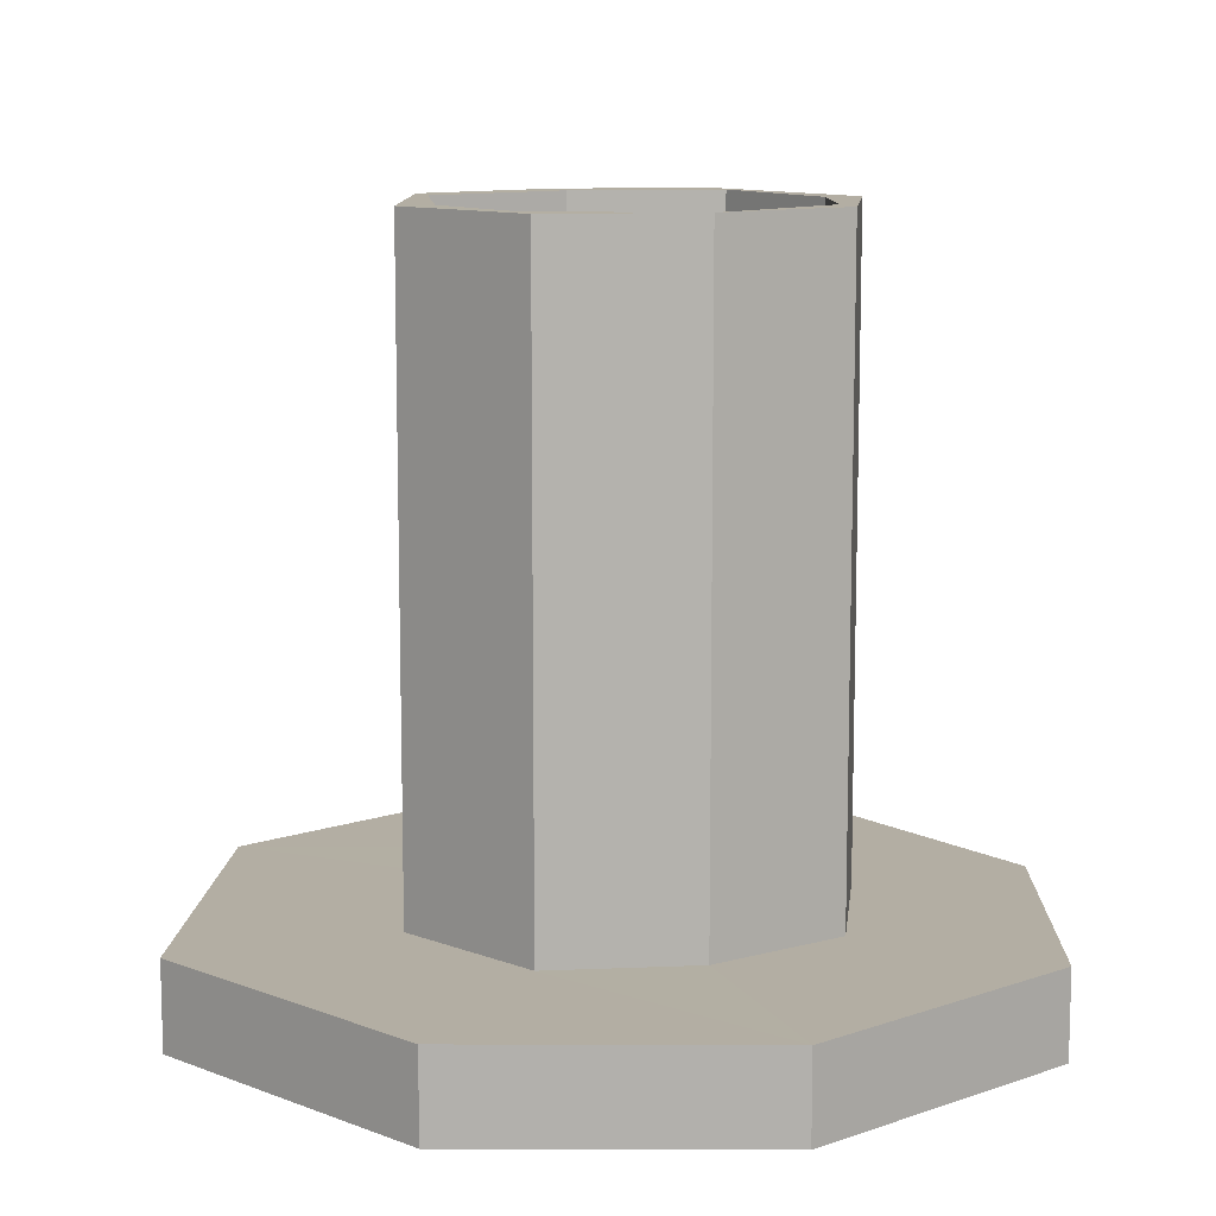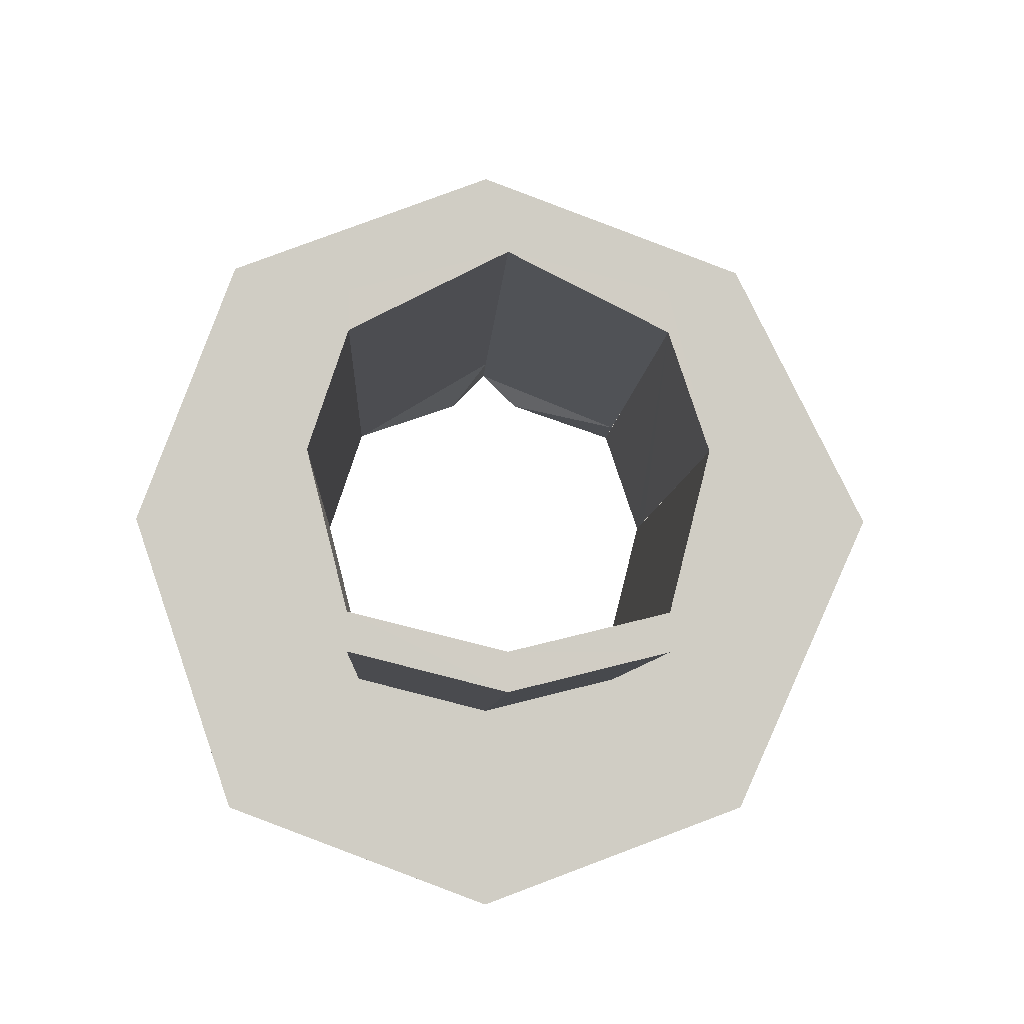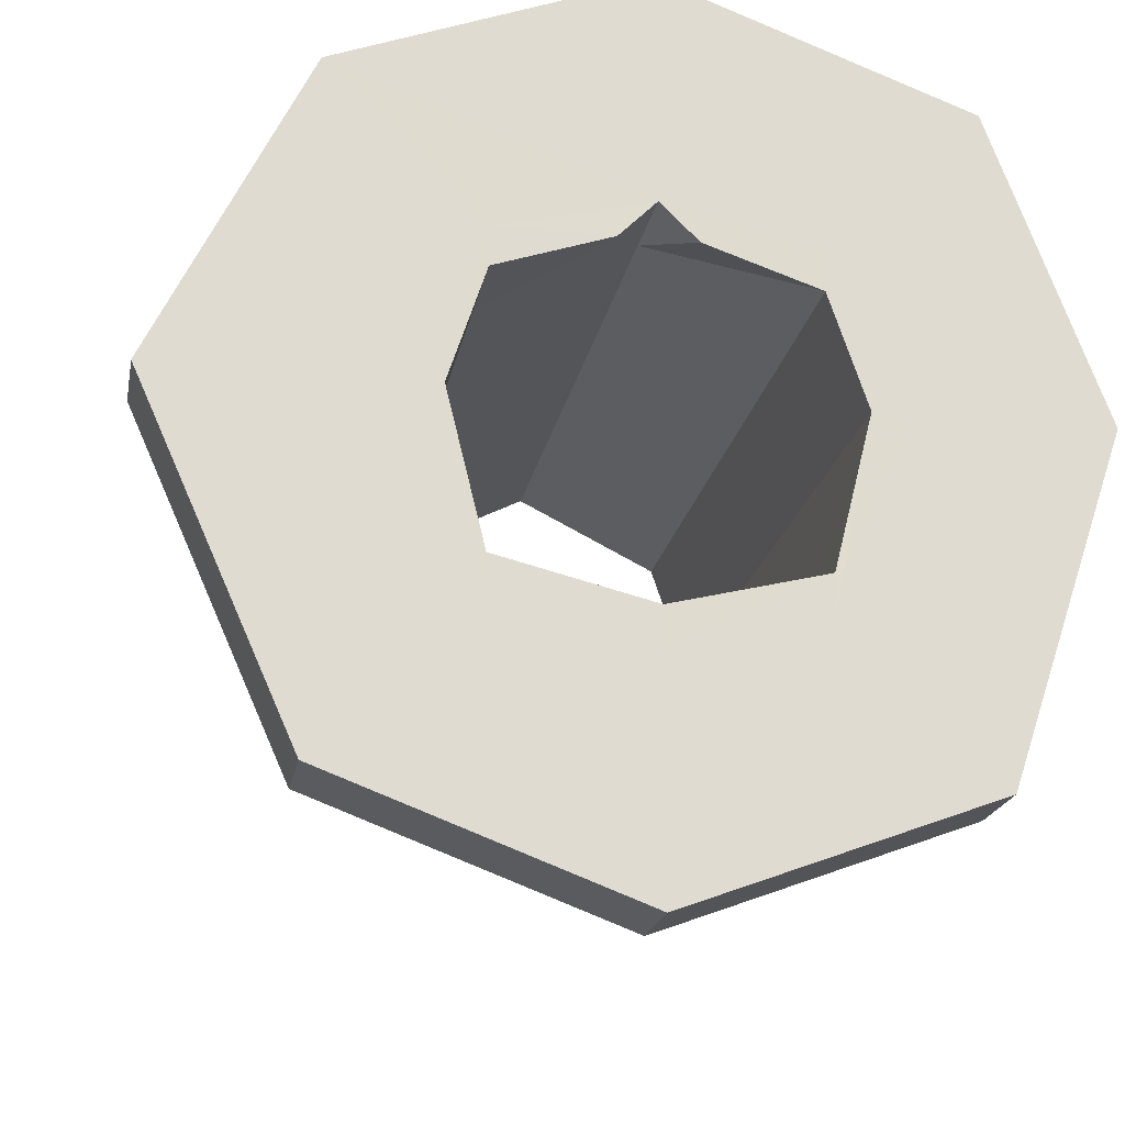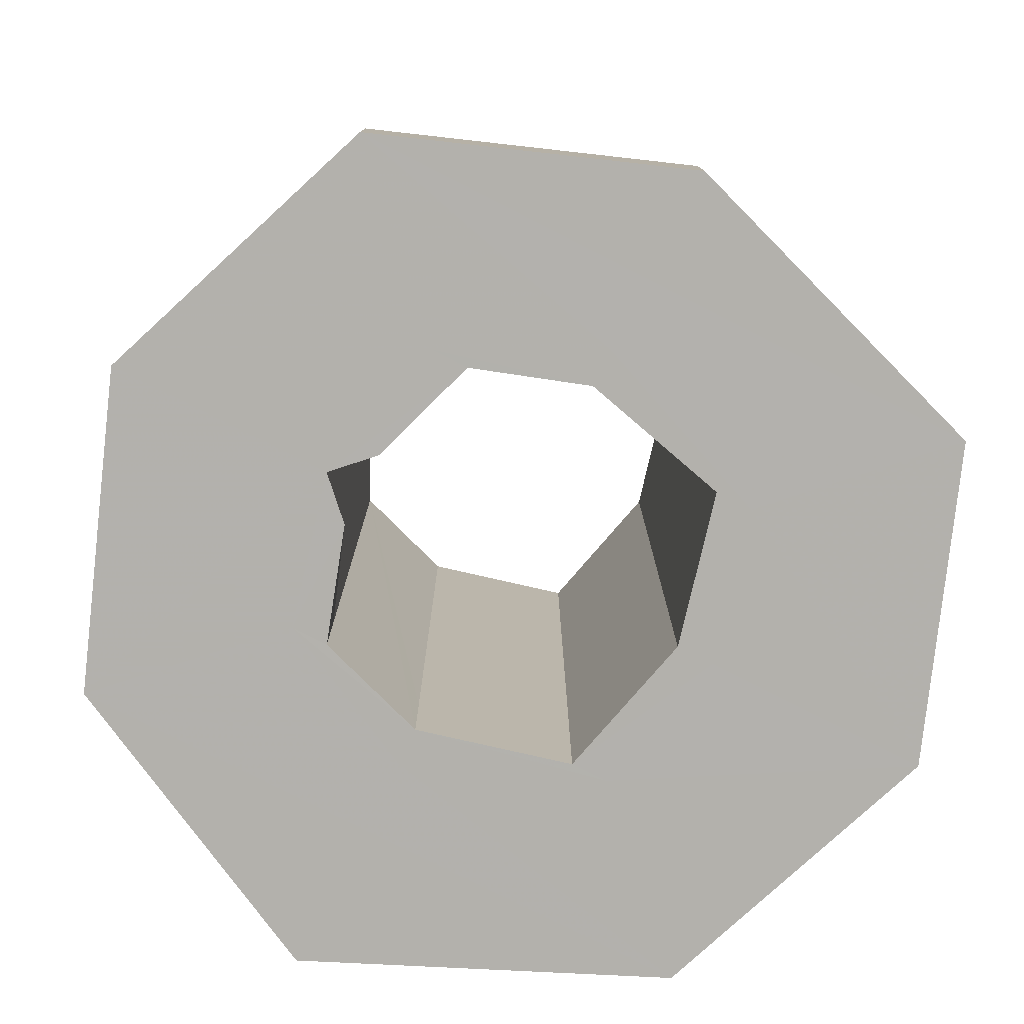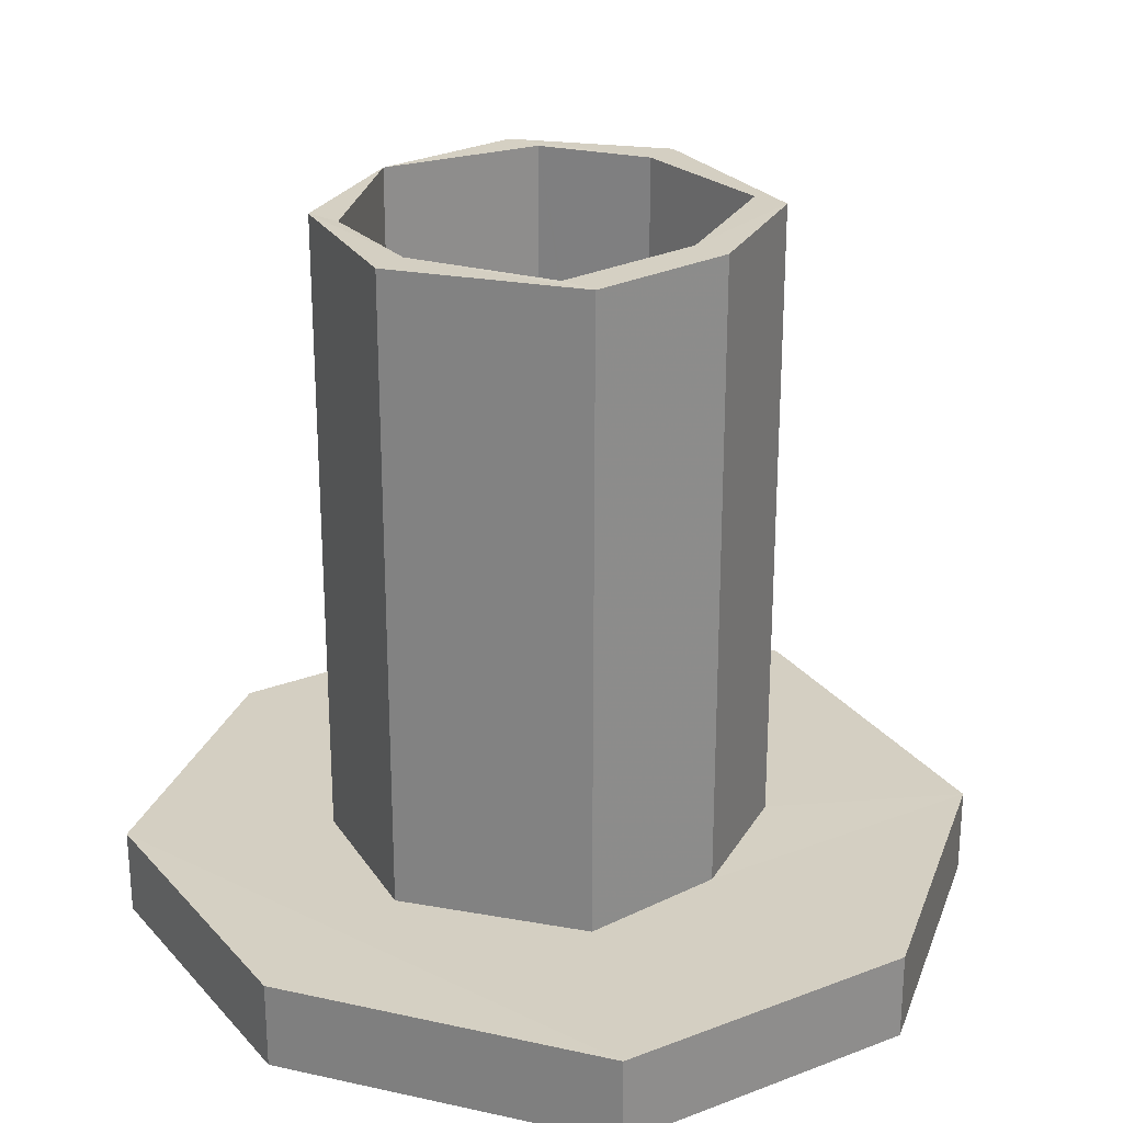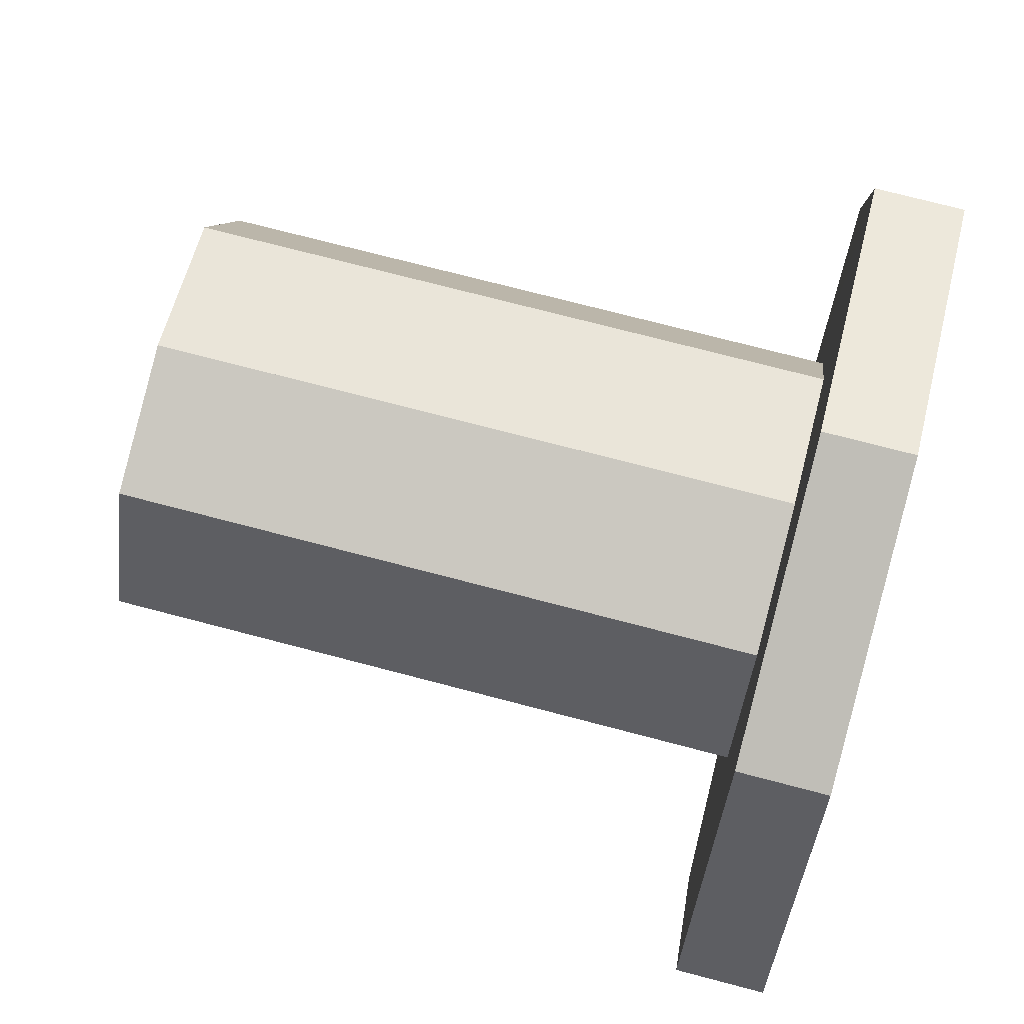
<metadata>
{"format":"obj","ext":"obj","renderer":"f3d","projection":"perspective","resolution":1024,"background":"white","views":[{"elev":11.0,"azim":159.9,"up":"+Z"},{"elev":-5.9,"azim":-2.4,"up":"+Y"},{"elev":-19.7,"azim":169.9,"up":"+Y"},{"elev":-79.1,"azim":-116.9,"up":"+Z"},{"elev":25.7,"azim":-52.1,"up":"+Z"},{"elev":73.2,"azim":104.7,"up":"+Y"}]}
</metadata>
<code>
o 13056
v 2177 1878 7.892
v 2177 1878 7.892
v 2177 1878 7.892
v 2177 1878 7.916
v 2177 1878 7.892
v 2177 1878 7.892
v 2177 1878 7.916
v 2177 1878 7.892
v 2177 1878 7.916
v 2177 1878 7.916
v 2177 1878 7.892
v 2177 1878 7.916
v 2177 1878 7.916
v 2177 1878 7.916
v 2177 1878 7.916
v 2177 1878 8.092
v 2177 1878 7.916
v 2177 1878 8.092
v 2177 1878 7.916
v 2177 1878 7.916
v 2177 1878 8.092
v 2177 1878 7.916
v 2177 1878 7.916
v 2177 1878 7.916
v 2177 1878 8.092
v 2177 1878 8.092
v 2177 1878 7.916
v 2177 1878 7.916
v 2177 1878 8.092
v 2177 1878 7.916
v 2177 1878 7.892
v 2177 1878 7.892
v 2177 1878 7.892
v 2177 1878 7.916
v 2177 1878 7.892
v 2177 1878 7.892
v 2177 1878 7.916
v 2177 1878 7.916
v 2177 1878 7.892
v 2177 1878 7.916
v 2177 1878 8.092
v 2177 1878 8.092
v 2177 1878 8.092
v 2177 1878 7.892
v 2177 1878 7.916
v 2177 1878 7.916
v 2177 1878 7.892
v 2177 1878 7.892
v 2177 1878 7.916
v 2177 1878 7.916
v 2177 1878 8.092
v 2177 1878 8.092
v 2177 1878 8.092
v 2177 1878 8.092
v 2177 1878 8.092
v 2177 1878 7.916
v 2177 1878 8.092
v 2177 1878 8.092
v 2177 1878 8.092
v 2177 1878 8.092
v 2177 1878 8.092
v 2177 1878 8.092
v 2177 1878 8.092
v 2177 1878 7.916
v 2177 1878 7.892
v 2177 1878 7.892
v 2177 1878 7.892
v 2177 1878 7.892
v 2177 1878 7.916
v 2177 1878 7.892
v 2177 1878 7.892
v 2177 1878 7.916
v 2177 1878 7.892
v 2177 1878 7.892
v 2177 1878 8.092
v 2177 1878 7.916
v 2177 1878 7.892
v 2177 1878 8.092
v 2177 1878 7.892
v 2177 1878 7.892
v 2177 1878 8.092
v 2177 1878 7.916
v 2177 1878 7.916
v 2177 1878 7.916
v 2177 1878 7.916
v 2177 1878 7.892
v 2177 1878 7.892
v 2177 1878 7.892
v 2177 1878 7.892
v 2177 1878 7.892
v 2177 1878 7.892
v 2177 1878 8.092
v 2177 1878 7.916
v 2177 1878 7.892
v 2177 1878 8.092
v 2177 1878 8.092
v 2177 1878 8.092
v 2177 1878 8.092
v 2177 1878 8.092
v 2177 1878 7.916
v 2177 1878 8.092
v 2177 1878 8.092
v 2177 1878 8.092
v 2177 1878 8.092
v 2177 1878 8.092
v 2177 1878 8.092
v 2177 1878 7.916
v 2177 1878 7.916
v 2177 1878 7.916
v 2177 1878 7.916
v 2177 1878 7.916
v 2177 1878 7.892
v 2177 1878 7.916
v 2177 1878 7.892
v 2177 1878 7.916
v 2177 1878 7.916
v 2177 1878 7.916
v 2177 1878 7.892
v 2177 1878 7.916
v 2177 1878 8.092
v 2177 1878 8.092
v 2177 1878 7.916
v 2177 1878 7.892
v 2177 1878 7.916
v 2177 1878 7.892
v 2177 1878 7.916
v 2177 1878 7.892
v 2177 1878 7.892
v 2177 1878 7.892
v 2177 1878 7.892
v 2177 1878 7.892
v 2177 1878 7.892
v 2177 1878 7.892
v 2177 1878 7.892
v 2177 1878 7.892
v 2177 1878 7.892
v 2177 1878 7.892
v 2177 1878 7.892
v 2177 1878 7.892
v 2177 1878 7.916
v 2177 1878 8.092
v 2177 1878 7.892
v 2177 1878 7.892
v 2177 1878 8.092
v 2177 1878 8.092
v 2177 1878 8.092
v 2177 1878 8.092
v 2177 1878 8.092
v 2177 1878 8.092
v 2177 1878 7.892
v 2177 1878 7.892
f 1 2 3
f 4 2 5
f 6 7 1
f 8 9 6
f 10 5 11
f 12 4 13
f 13 10 14
f 14 10 15
f 15 16 14
f 17 18 15
f 16 19 20
f 21 22 19
f 23 24 10
f 25 24 26
f 23 27 28
f 29 27 30
f 31 10 32
f 33 34 31
f 32 35 36
f 37 38 27
f 37 35 39
f 37 40 38
f 41 38 40
f 41 42 43
f 44 39 35
f 45 41 46
f 46 7 45
f 7 39 47
f 48 47 39
f 7 49 50
f 45 49 12
f 12 51 45
f 52 50 53
f 52 43 54
f 55 38 54
f 56 57 54
f 56 58 54
f 59 57 60
f 61 58 62
f 63 61 53
f 53 64 63
f 65 61 66
f 65 67 68
f 66 48 65
f 69 70 67
f 71 69 65
f 66 72 73
f 74 69 75
f 74 48 44
f 44 76 69
f 48 77 44
f 69 76 78
f 76 79 80
f 81 74 55
f 77 82 83
f 84 82 85
f 86 76 87
f 87 88 86
f 86 88 89
f 89 88 90
f 90 78 89
f 91 92 90
f 93 78 94
f 95 93 96
f 92 97 98
f 99 92 26
f 26 100 99
f 101 102 99
f 100 103 104
f 105 106 97
f 107 97 106
f 108 100 109
f 110 111 108
f 110 112 113
f 113 114 84
f 109 115 116
f 107 117 115
f 118 115 117
f 114 117 119
f 64 119 117
f 64 106 120
f 121 120 106
f 122 123 109
f 124 125 122
f 123 83 126
f 44 123 88
f 88 123 127
f 128 127 123
f 94 88 127
f 128 129 127
f 129 94 127
f 130 129 32
f 8 131 130
f 129 132 133
f 131 134 135
f 118 136 129
f 118 131 136
f 136 137 129
f 131 138 136
f 136 139 132
f 136 135 139
f 72 139 135
f 140 132 139
f 137 140 141
f 142 72 140
f 140 72 121
f 72 143 121
f 140 144 145
f 96 137 146
f 146 16 96
f 146 140 147
f 147 16 146
f 148 21 147
f 148 143 81
f 81 149 148
f 48 143 150
f 143 131 150
f 150 151 48
f 131 114 150
f 114 151 150

</code>
